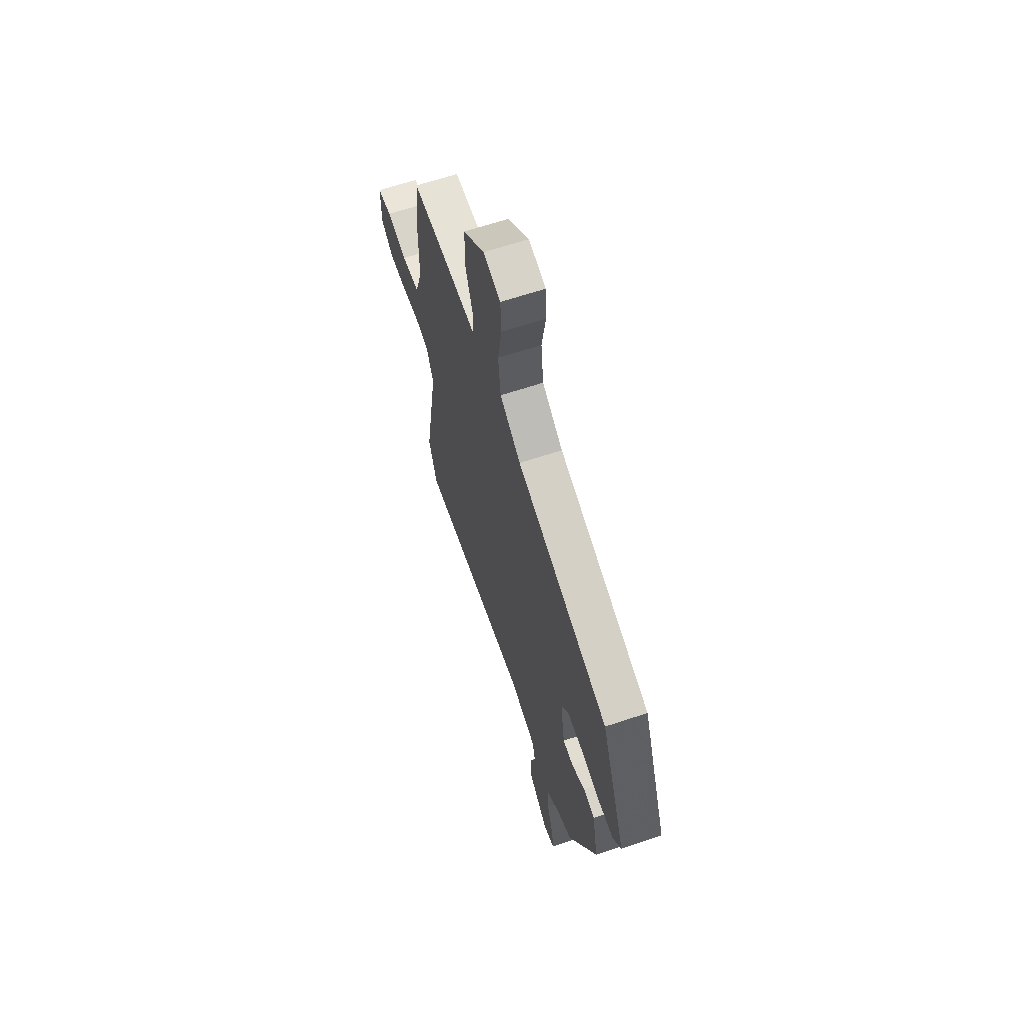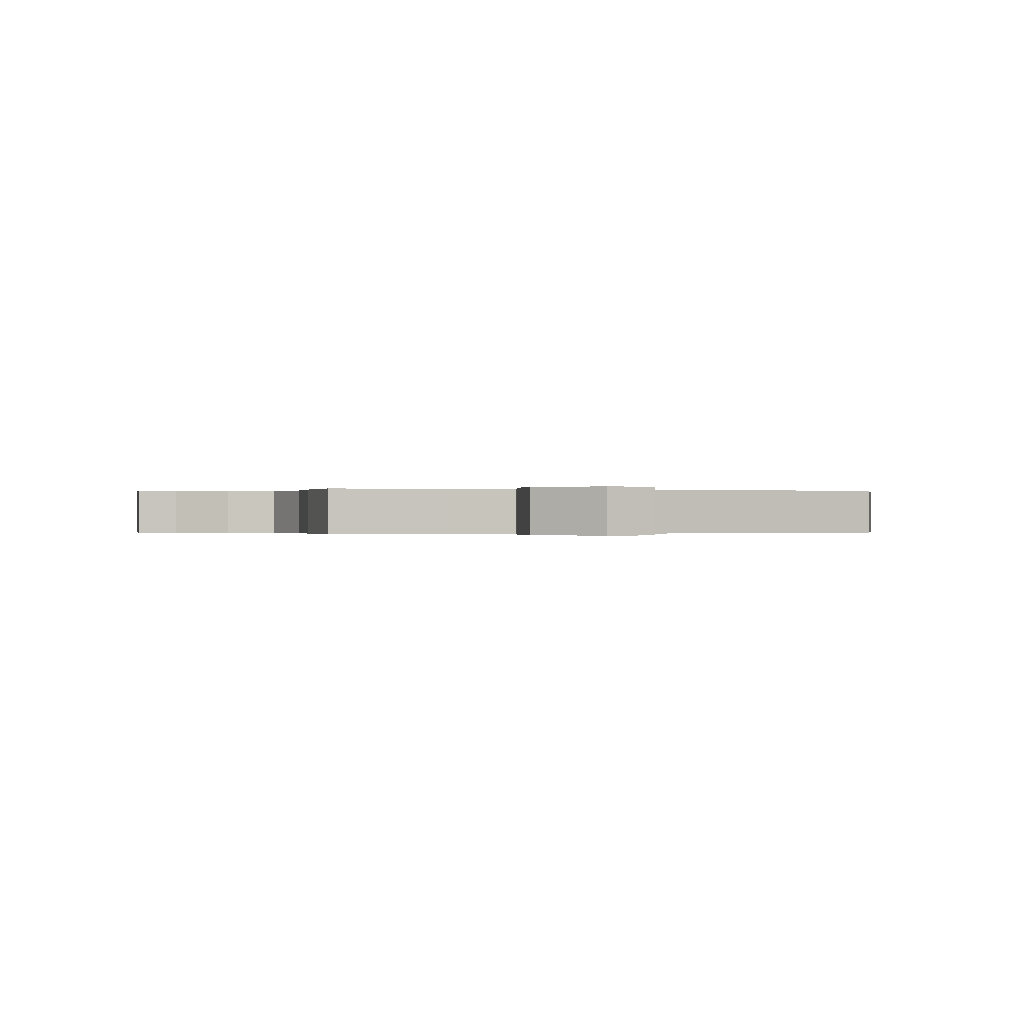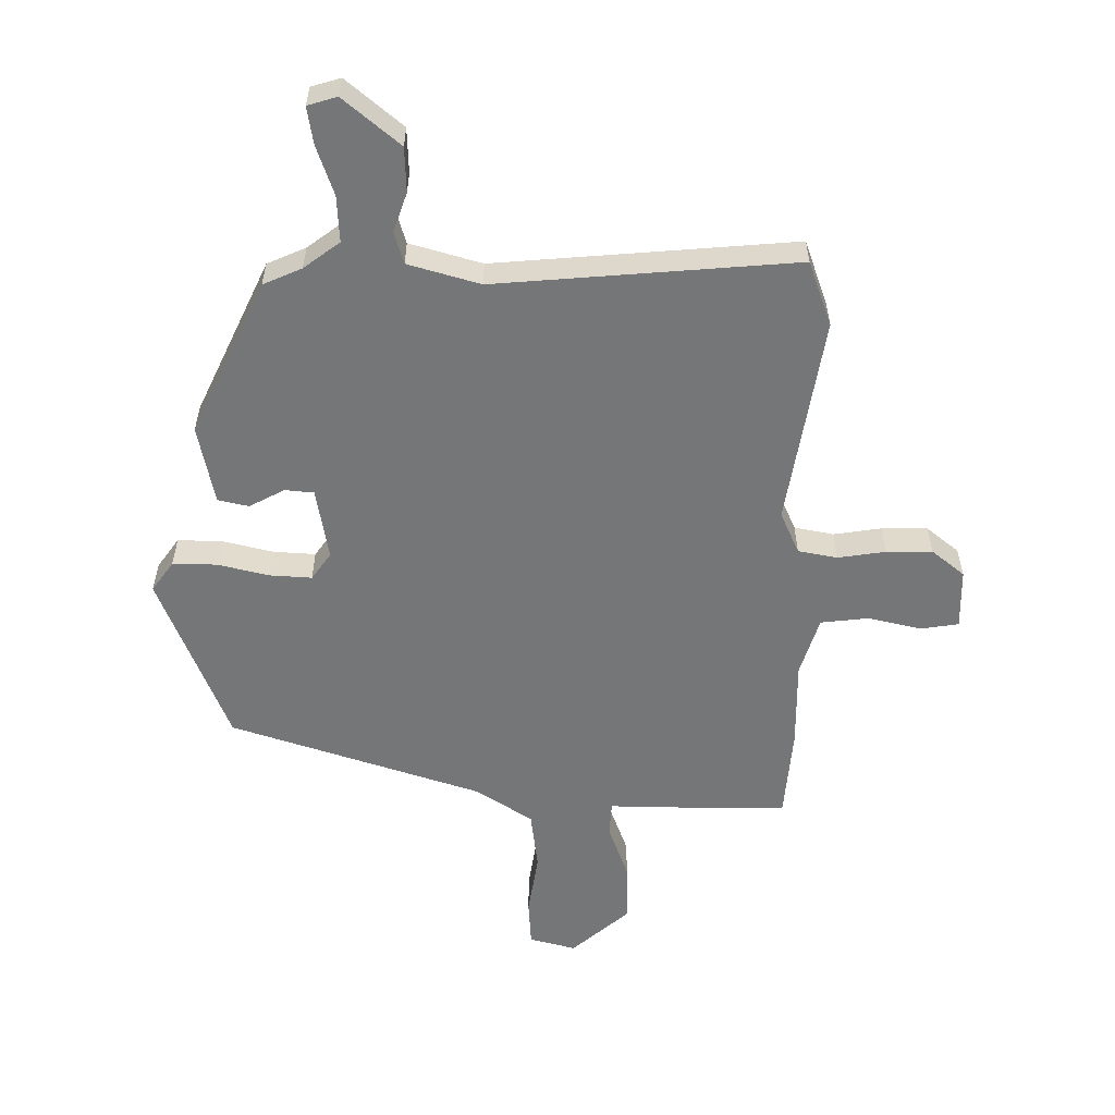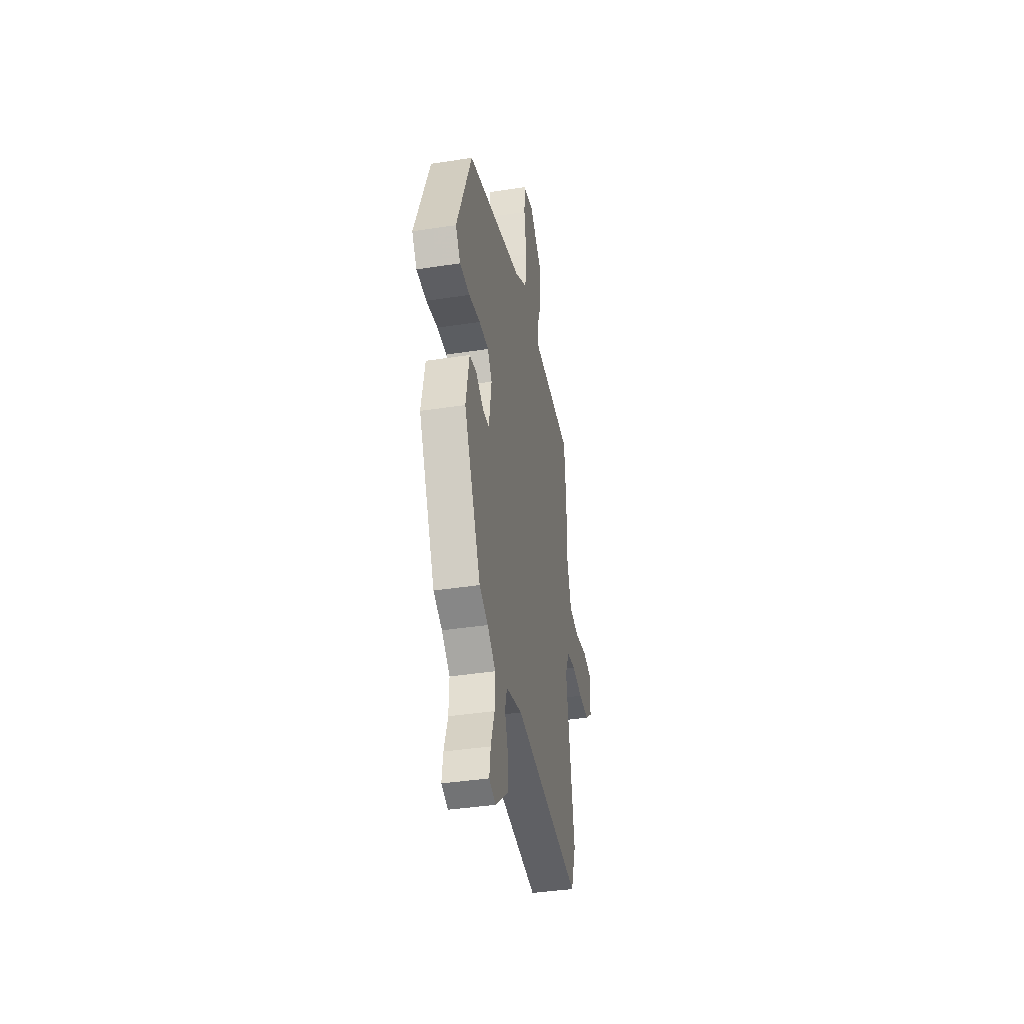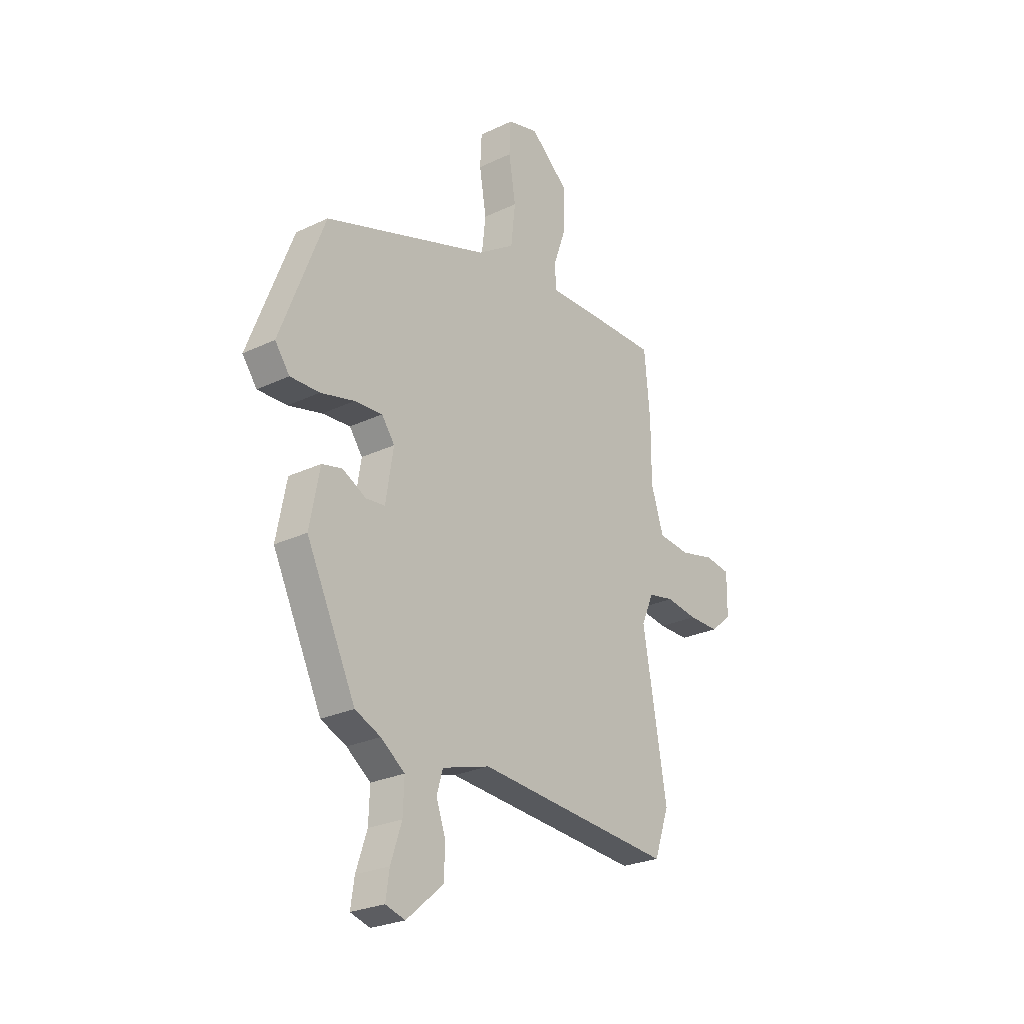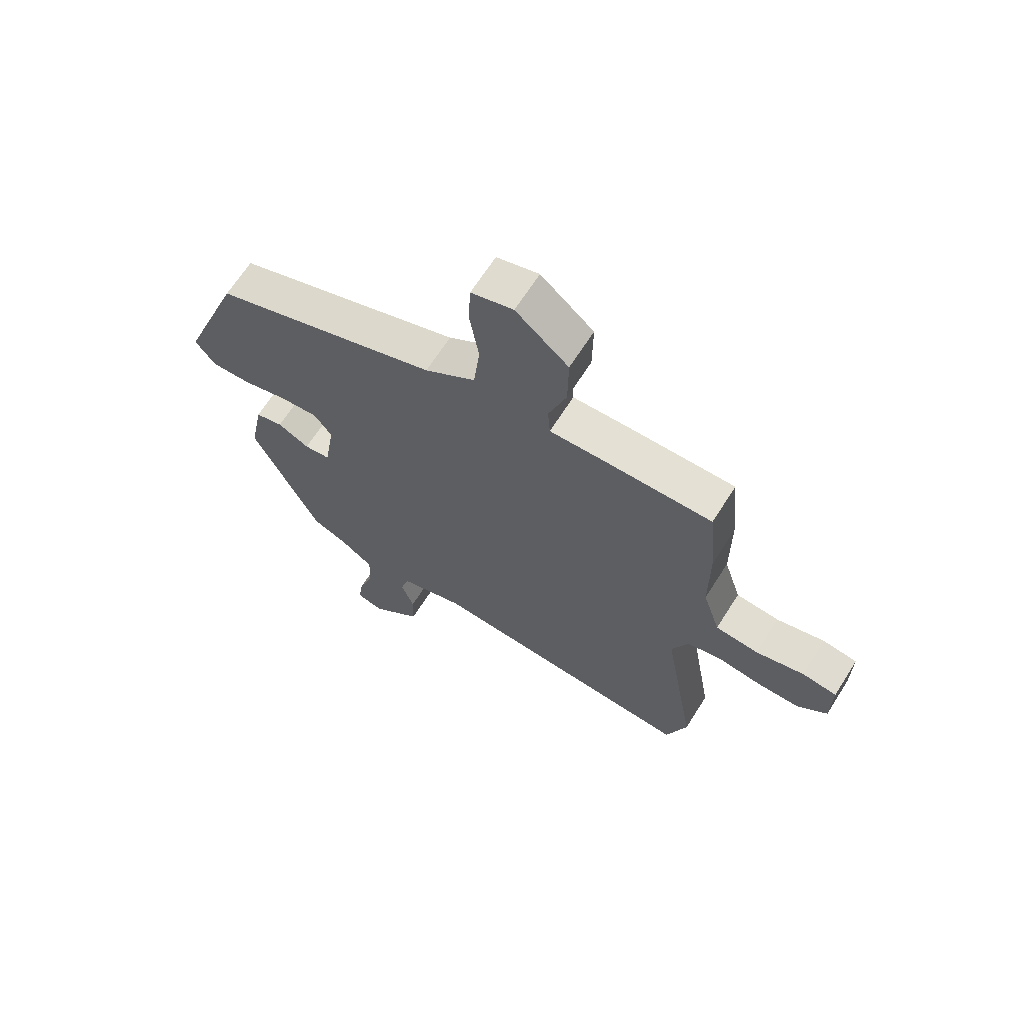
<metadata>
{"format":"obj","ext":"obj","renderer":"f3d","projection":"perspective","resolution":1024,"background":"white","views":[{"elev":63.3,"azim":71.2,"up":"+Z"},{"elev":-0.1,"azim":-11.3,"up":"+Y"},{"elev":-56.8,"azim":-179.8,"up":"+Y"},{"elev":-40.2,"azim":100.7,"up":"+Z"},{"elev":-25.8,"azim":127.3,"up":"+Z"},{"elev":66.1,"azim":-147.7,"up":"+Z"}]}
</metadata>
<code>
v -0.491 0.07 -0.526
v -0.528 0.07 -0.42
v -0.469 0.07 -0.079
v -0.499 0.07 -0.01
v -0.563 0.07 0.003
v -0.641 0.07 -0.008
v -0.716 0.07 -0.008
v -0.769 0.07 0.036
v -0.77 0.07 0.134
v -0.708 0.07 0.143
v -0.621 0.07 0.122
v -0.543 0.07 0.13
v -0.512 0.07 0.226
v -0.512 0.07 0.37
v -0.498 0.07 0.519
v -0.309 0.07 0.517
v -0.204 0.07 0.514
v -0.2 0.07 0.571
v -0.232 0.07 0.661
v -0.233 0.07 0.759
v -0.138 0.07 0.84
v -0.062 0.07 0.819
v -0.058 0.07 0.742
v -0.075 0.07 0.639
v -0.064 0.07 0.542
v 0.028 0.07 0.481
v 0.437 0.07 0.342
v 0.546 0.07 0.06
v 0.51 0.07 0.011
v 0.438 0.07 0.013
v 0.355 0.07 0.034
v 0.286 0.07 0.039
v 0.254 0.07 -0.005
v 0.273 0.07 -0.123
v 0.32 0.07 -0.128
v 0.378 0.07 -0.098
v 0.428 0.07 -0.11
v 0.453 0.07 -0.239
v 0.331 0.07 -0.491
v 0.268 0.07 -0.518
v 0.209 0.07 -0.561
v 0.212 0.07 -0.636
v 0.239 0.07 -0.717
v 0.248 0.07 -0.778
v 0.2 0.07 -0.792
v 0.109 0.07 -0.714
v 0.107 0.07 -0.641
v 0.13 0.07 -0.577
v 0.115 0.07 -0.525
v -0.002 0.07 -0.49
v -0.491 0 -0.526
v -0.528 0 -0.42
v -0.469 0 -0.079
v -0.499 0 -0.01
v -0.563 0 0.003
v -0.641 0 -0.008
v -0.716 0 -0.008
v -0.769 0 0.036
v -0.77 0 0.134
v -0.708 0 0.143
v -0.621 0 0.122
v -0.543 0 0.13
v -0.512 0 0.226
v -0.512 0 0.37
v -0.498 0 0.519
v -0.309 0 0.517
v -0.204 0 0.514
v -0.2 0 0.571
v -0.232 0 0.661
v -0.233 0 0.759
v -0.138 0 0.84
v -0.062 0 0.819
v -0.058 0 0.742
v -0.075 0 0.639
v -0.064 0 0.542
v 0.028 0 0.481
v 0.437 0 0.342
v 0.546 0 0.06
v 0.51 0 0.011
v 0.438 0 0.013
v 0.355 0 0.034
v 0.286 0 0.039
v 0.254 0 -0.005
v 0.273 0 -0.123
v 0.32 0 -0.128
v 0.378 0 -0.098
v 0.428 0 -0.11
v 0.453 0 -0.239
v 0.331 0 -0.491
v 0.268 0 -0.518
v 0.209 0 -0.561
v 0.212 0 -0.636
v 0.239 0 -0.717
v 0.248 0 -0.778
v 0.2 0 -0.792
v 0.109 0 -0.714
v 0.107 0 -0.641
v 0.13 0 -0.577
v 0.115 0 -0.525
v -0.002 0 -0.49
f 45 46 47 48
f 45 48 49
f 42 43 44 45
f 41 42 45 49
f 40 41 49
f 39 40 49 50
f 35 36 37 38
f 34 35 38 39
f 33 34 39 50
f 28 29 30 31
f 26 27 28 31
f 25 26 31 32
f 21 22 23 24
f 21 24 25
f 18 19 20 21
f 17 18 21 25
f 14 15 16 17
f 13 14 17 25
f 12 13 25 32
f 8 9 10 11
f 5 6 7 8
f 5 8 11 12
f 50 1 2 3
f 33 50 3 4
f 12 32 33
f 4 5 12 33
f 98 97 96 95
f 99 98 95
f 95 94 93 92
f 99 95 92 91
f 99 91 90
f 100 99 90 89
f 88 87 86 85
f 89 88 85 84
f 100 89 84 83
f 81 80 79 78
f 81 78 77 76
f 82 81 76 75
f 74 73 72 71
f 75 74 71
f 71 70 69 68
f 75 71 68 67
f 67 66 65 64
f 75 67 64 63
f 82 75 63 62
f 61 60 59 58
f 58 57 56 55
f 62 61 58 55
f 53 52 51 100
f 54 53 100 83
f 83 82 62
f 83 62 55 54
f 1 51 52 2
f 2 52 53 3
f 3 53 54 4
f 4 54 55 5
f 5 55 56 6
f 6 56 57 7
f 7 57 58 8
f 8 58 59 9
f 9 59 60 10
f 10 60 61 11
f 11 61 62 12
f 12 62 63 13
f 13 63 64 14
f 14 64 65 15
f 15 65 66 16
f 16 66 67 17
f 17 67 68 18
f 18 68 69 19
f 19 69 70 20
f 20 70 71 21
f 21 71 72 22
f 22 72 73 23
f 23 73 74 24
f 24 74 75 25
f 25 75 76 26
f 26 76 77 27
f 27 77 78 28
f 28 78 79 29
f 29 79 80 30
f 30 80 81 31
f 31 81 82 32
f 32 82 83 33
f 33 83 84 34
f 34 84 85 35
f 35 85 86 36
f 36 86 87 37
f 37 87 88 38
f 38 88 89 39
f 39 89 90 40
f 40 90 91 41
f 41 91 92 42
f 42 92 93 43
f 43 93 94 44
f 44 94 95 45
f 45 95 96 46
f 46 96 97 47
f 47 97 98 48
f 48 98 99 49
f 49 99 100 50
f 50 100 51 1

</code>
